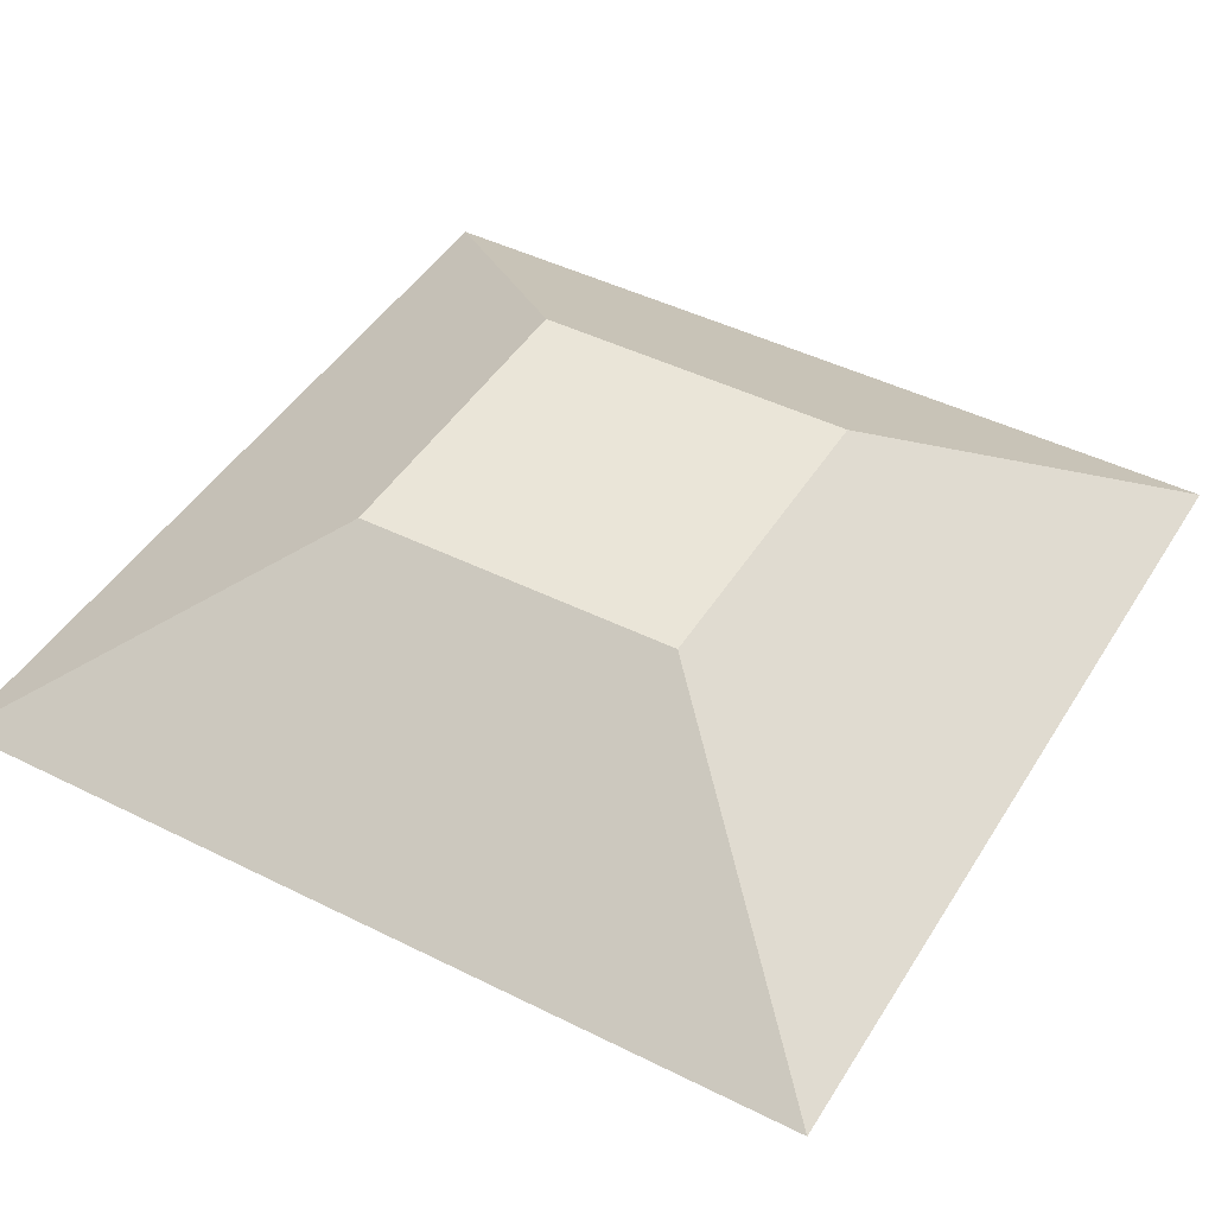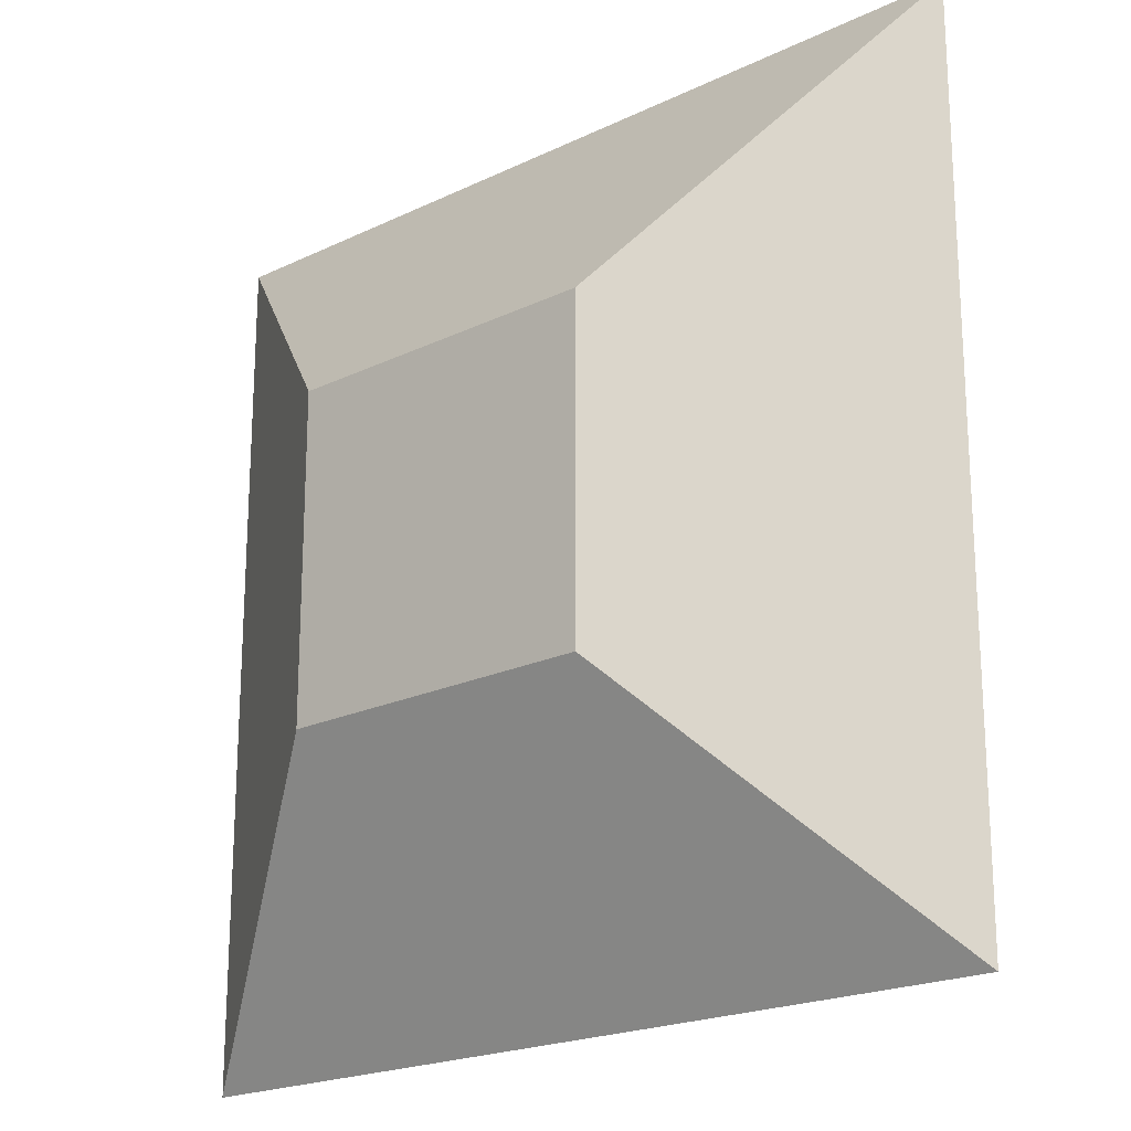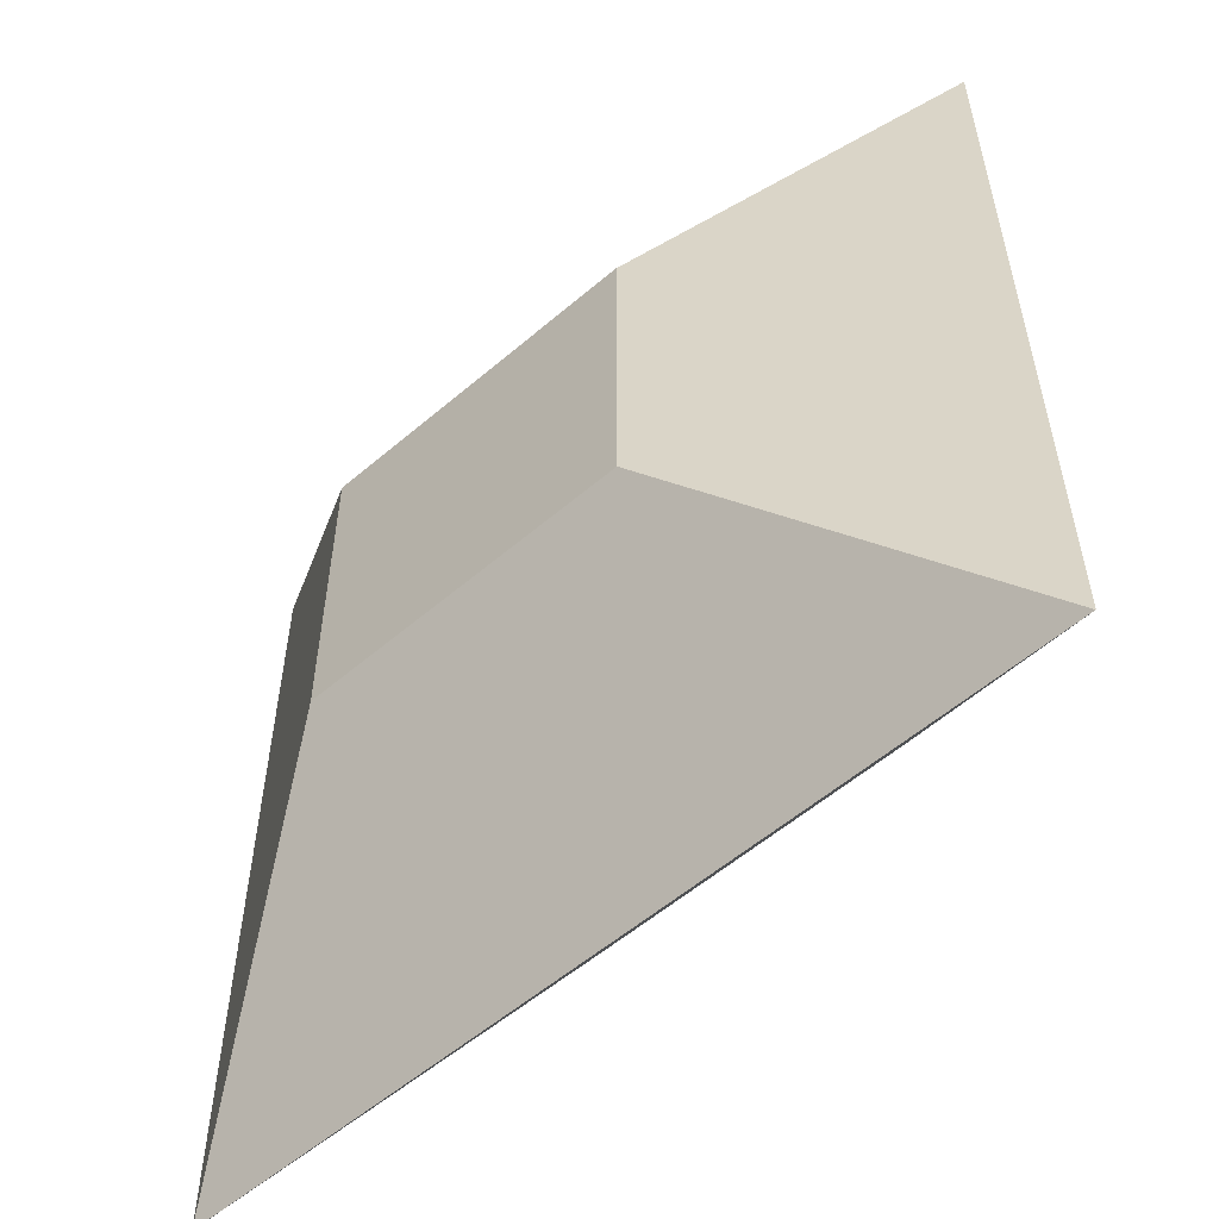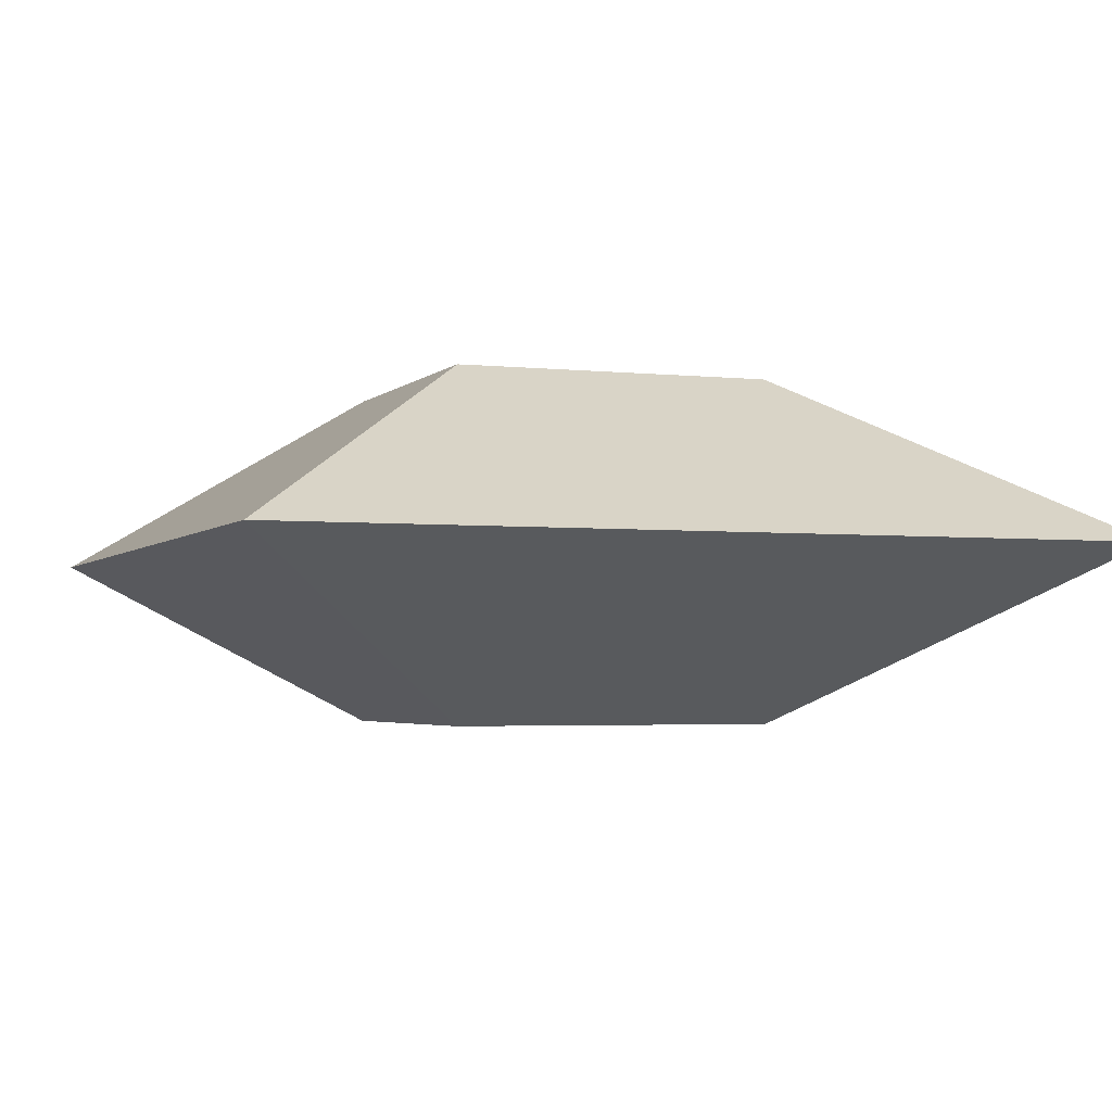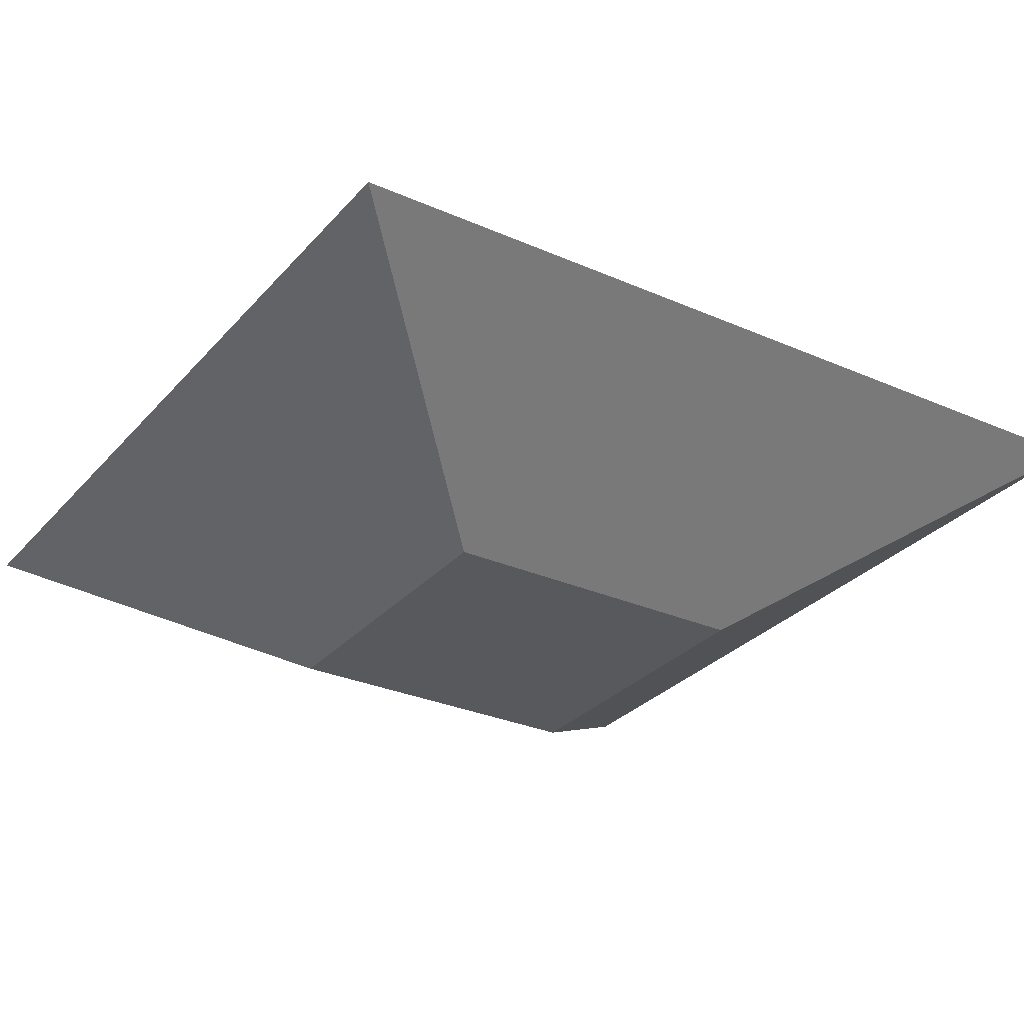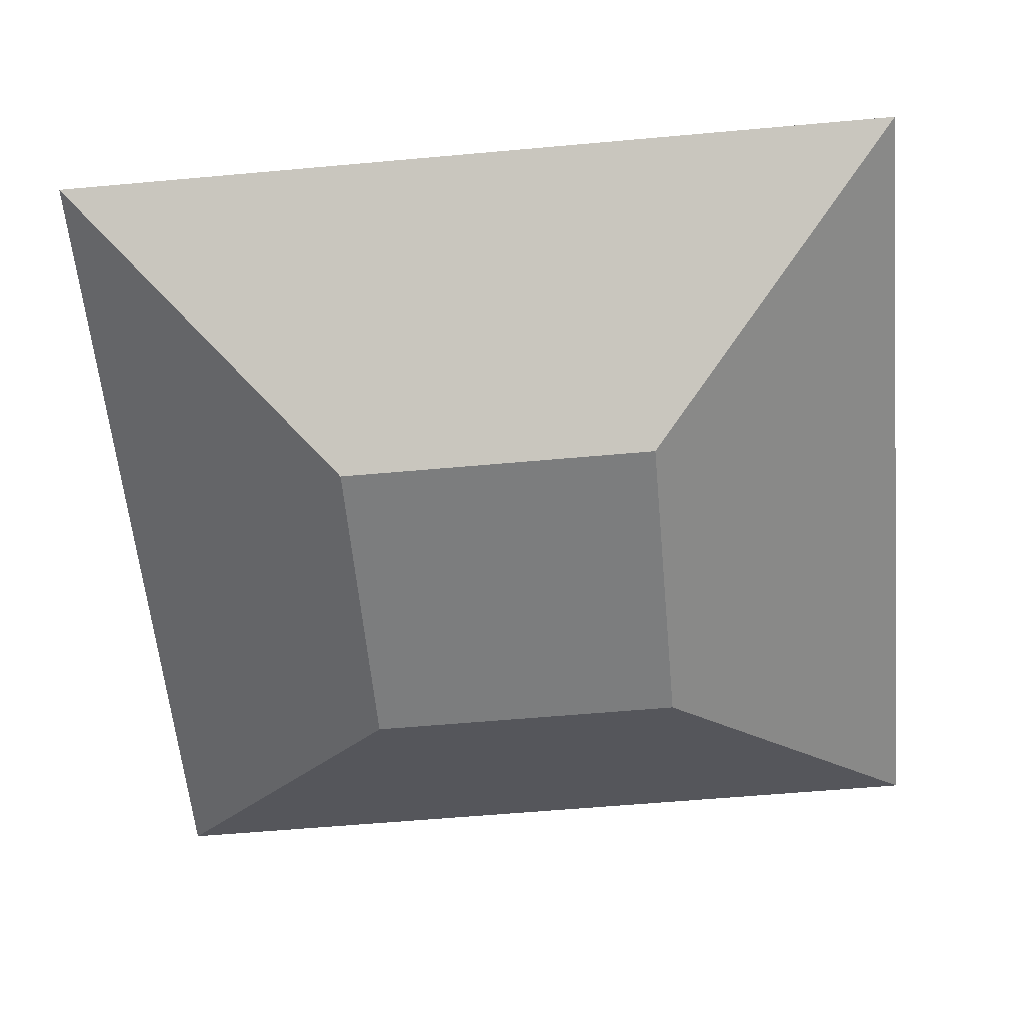
<metadata>
{"format":"obj","ext":"obj","renderer":"f3d","projection":"perspective","resolution":1024,"background":"white","views":[{"elev":45.2,"azim":120.0,"up":"+Y"},{"elev":-20.5,"azim":41.2,"up":"+Z"},{"elev":-56.3,"azim":41.8,"up":"+Z"},{"elev":-3.0,"azim":159.3,"up":"+Y"},{"elev":-29.5,"azim":147.1,"up":"+Y"},{"elev":-59.0,"azim":5.3,"up":"+Y"}]}
</metadata>
<code>
o Grid
v -1 0 -0.7778
v -0.7778 0 -0.7778
v -0.7778 0 -1
v -1 0 -1
v -1 0 -0.5556
v -0.7778 0 -0.5556
v 0.1111 -0 1
v 0.3333 -0 1
v 0.3333 -0 0.7778
v 0.1111 -0 0.7778
v -0.1111 -0 1
v -0.1111 -0 0.7778
v -0.3333 -0 1
v -0.3333 -0 0.7778
v 0.7778 -0 1
v 1 -0 1
v 1 -0 0.7778
v 0.7778 -0 0.7778
v 0.5556 -0 1
v 0.5556 -0 0.7778
v -1 -0 1
v -0.7778 -0 1
v -0.7778 -0 0.7778
v -1 -0 0.7778
v 1 -0 0.5556
v 0.7778 -0 0.5556
v 0.5556 -0 0.5556
v 0.3333 -0 0.5556
v 0.1111 -0 0.5556
v -0.1111 -0 0.5556
v -0.3333 -0 0.5556
v -0.5556 -0 0.5556
v -0.3333 -0 0.3333
v -0.5556 -0 0.3333
v 1 -0 0.3333
v 0.7778 -0 0.3333
v 0.5556 -0 0.3333
v 0.3333 -0 0.3333
v 0.1111 -0 0.3333
v -0.1111 -0 0.3333
v -0.3333 -0 0.1111
v -0.5556 -0 0.1111
v 1 -0 0.1111
v 0.7778 -0 0.1111
v 0.5556 -0 0.1111
v 0.3333 -0 0.1111
v 0.1111 -0 0.1111
v -0.1111 -0 0.1111
v -0.1111 0 -0.1111
v -0.3333 0 -0.1111
v -0.5556 0 -0.1111
v 1 0 -0.1111
v 0.7778 0 -0.1111
v 0.5556 0 -0.1111
v 0.3333 0 -0.1111
v 0.1111 0 -0.1111
v -0.1111 0 -0.3333
v -0.3333 0 -0.3333
v -0.5556 0 -0.3333
v 1 0 -0.3333
v 0.7778 0 -0.3333
v 0.5556 0 -0.3333
v 0.3333 0 -0.3333
v 0.1111 0 -0.3333
v 0.1111 0 -0.5556
v -0.1111 0 -0.5556
v -0.3333 0 -0.5556
v -0.5556 0 -0.5556
v 1 0 -0.5556
v 0.7778 0 -0.5556
v 0.5556 0 -0.5556
v 0.3333 0 -0.5556
v 0.1111 0 -0.7778
v -0.1111 0 -0.7778
v -0.3333 0 -0.7778
v -0.5556 0 -0.7778
v 1 0 -0.7778
v 0.7778 0 -0.7778
v 0.5556 0 -0.7778
v 0.3333 0 -0.7778
v 0.3333 0 -1
v 0.1111 0 -1
v -0.1111 0 -1
v -0.3333 0 -1
v -0.5556 0 -1
v 1 0 -1
v 0.7778 0 -1
v 0.5556 0 -1
v -1 0 -0.1111
v -0.7778 0 -0.1111
v -0.7778 0 -0.3333
v -1 0 -0.3333
v -1 -0 0.3333
v -0.7778 -0 0.3333
v -0.7778 -0 0.1111
v -1 -0 0.1111
v -0.5556 -0 1
v -0.5556 -0 0.7778
v -0.7778 -0 0.5556
v -1 -0 0.5556
f 95 42 51 90
f 90 51 59 91
f 22 97 98 23
f 99 32 34 94
f 100 99 94 93
f 98 14 31 32
f 2 76 85 3
f 94 34 42 95
f 23 98 32 99
f 96 95 90 89
f 97 13 14 98
f 7 8 9 10
f 11 7 10 12
f 13 11 12 14
f 15 16 17 18
f 19 15 18 20
f 21 22 23 24
f 8 19 20 9
f 18 17 25 26
f 20 18 26 27
f 9 20 27 28
f 10 9 28 29
f 12 10 29 30
f 14 12 30 31
f 32 31 33 34
f 26 25 35 36
f 27 26 36 37
f 28 27 37 38
f 29 28 38 39
f 30 29 39 40
f 31 30 40 33
f 34 33 41 42
f 36 35 43 44
f 37 36 44 45
f 38 37 45 46
f 39 38 46 47
f 40 39 47 48
f 33 40 48 41
f 41 48 49 50
f 42 41 50 51
f 44 43 52 53
f 45 44 53 54
f 46 45 54 55
f 47 46 55 56
f 48 47 56 49
f 50 49 57 58
f 51 50 58 59
f 53 52 60 61
f 54 53 61 62
f 55 54 62 63
f 56 55 63 64
f 49 56 64 57
f 57 64 65 66
f 58 57 66 67
f 59 58 67 68
f 61 60 69 70
f 62 61 70 71
f 63 62 71 72
f 64 63 72 65
f 66 65 73 74
f 67 66 74 75
f 68 67 75 76
f 70 69 77 78
f 71 70 78 79
f 72 71 79 80
f 65 72 80 73
f 73 80 81 82
f 74 73 82 83
f 75 74 83 84
f 76 75 84 85
f 78 77 86 87
f 79 78 87 88
f 80 79 88 81
f 93 94 95 96
f 24 23 99 100
f 92 91 6 5
f 91 59 68 6
f 6 68 76 2
f 2 1 5 6
f 89 90 91 92
f 1 2 3 4
o Cube
v 0.75 -0.8 -0.75
v 0.75 -0.8 0.75
v -0.75 -0.8 0.75
v -0.75 -0.8 -0.75
v 0.75 0.8 -0.75
v 0.75 0.8 0.75
v -0.75 0.8 0.75
v -0.75 0.8 -0.75
v 2 0 -2
v 2 0 2
v -2 0 2
v -2 0 -2
v 1.147 0.5462 -1.147
v 1.147 0.5462 1.147
v -1.147 0.5462 1.147
v -1.147 0.5462 -1.147
v -1.373 0.4014 -1.373
v -1.373 0.4014 1.373
v 1.373 0.4014 1.373
v 1.373 0.4014 -1.373
v 1.842 0.1012 -1.842
v 1.842 0.1012 1.842
v -1.842 0.1012 1.842
v -1.842 0.1012 -1.842
v -1.85 -0.09586 -1.85
v -1.85 -0.09586 1.85
v 1.85 -0.09586 1.85
v 1.85 -0.09586 -1.85
f 105 108 107 106
f 113 105 106 114
f 114 106 107 115
f 115 107 108 116
f 128 101 104 125
f 105 113 116 108
f 122 119 118 123
f 121 120 119 122
f 123 118 117 124
f 120 121 124 117
f 103 126 125 104
f 101 128 127 102
f 102 127 126 103
f 101 102 103 104
f 120 113 114 119
f 119 114 115 118
f 118 115 116 117
f 113 120 117 116
f 128 109 110 127
f 127 110 111 126
f 126 111 112 125
f 121 109 112 124
f 110 122 123 111
f 109 121 122 110
f 111 123 124 112
f 109 128 125 112

</code>
